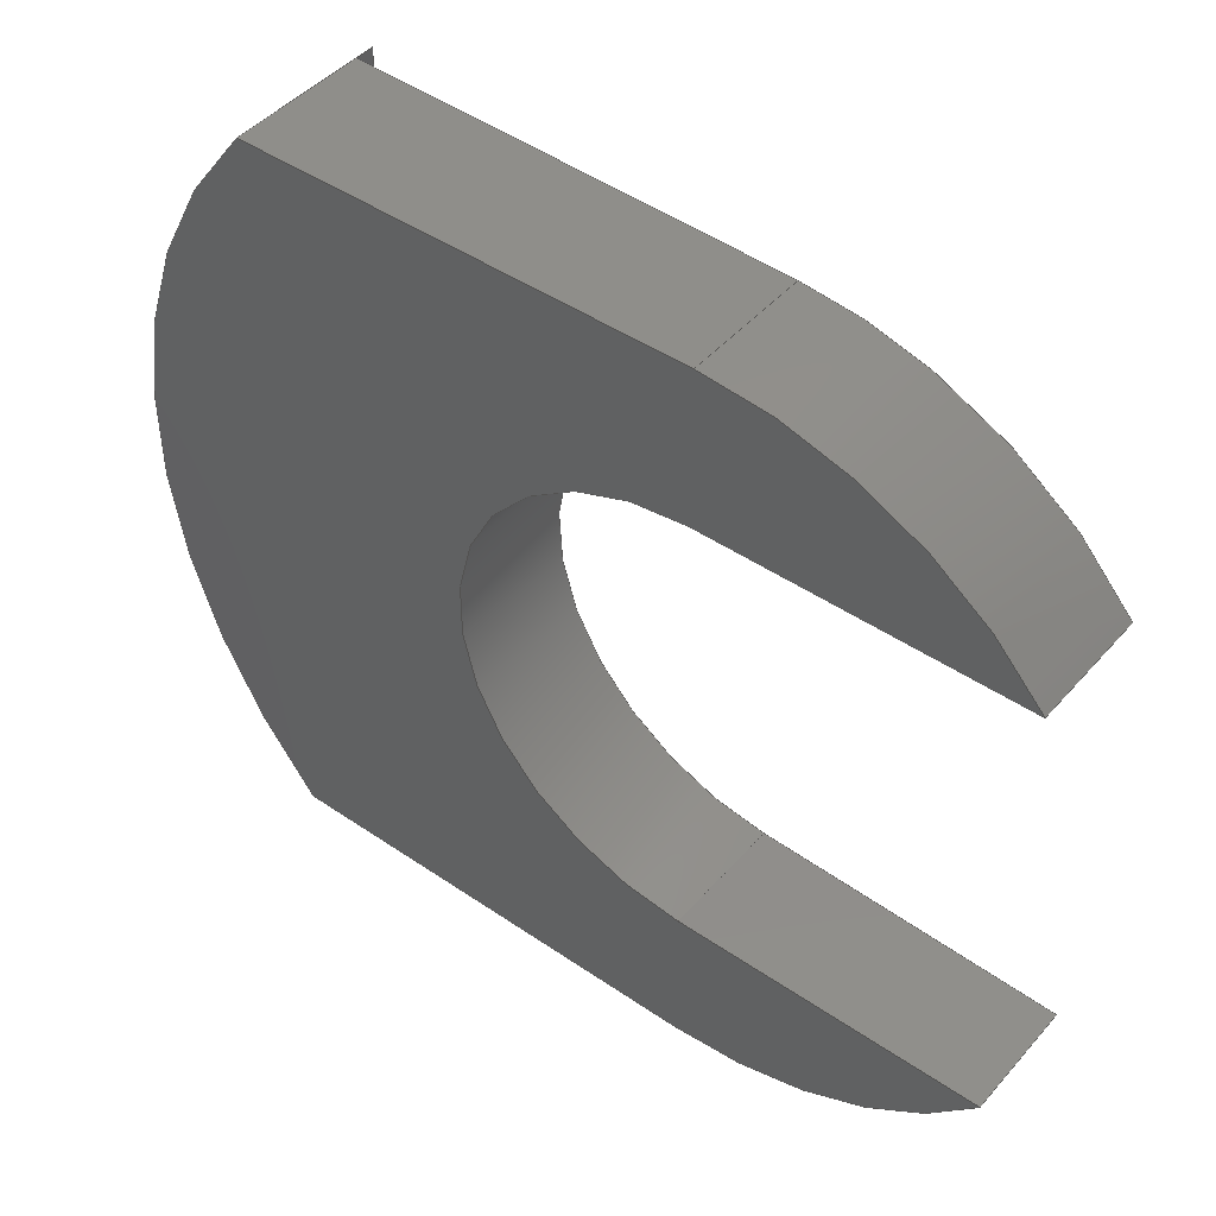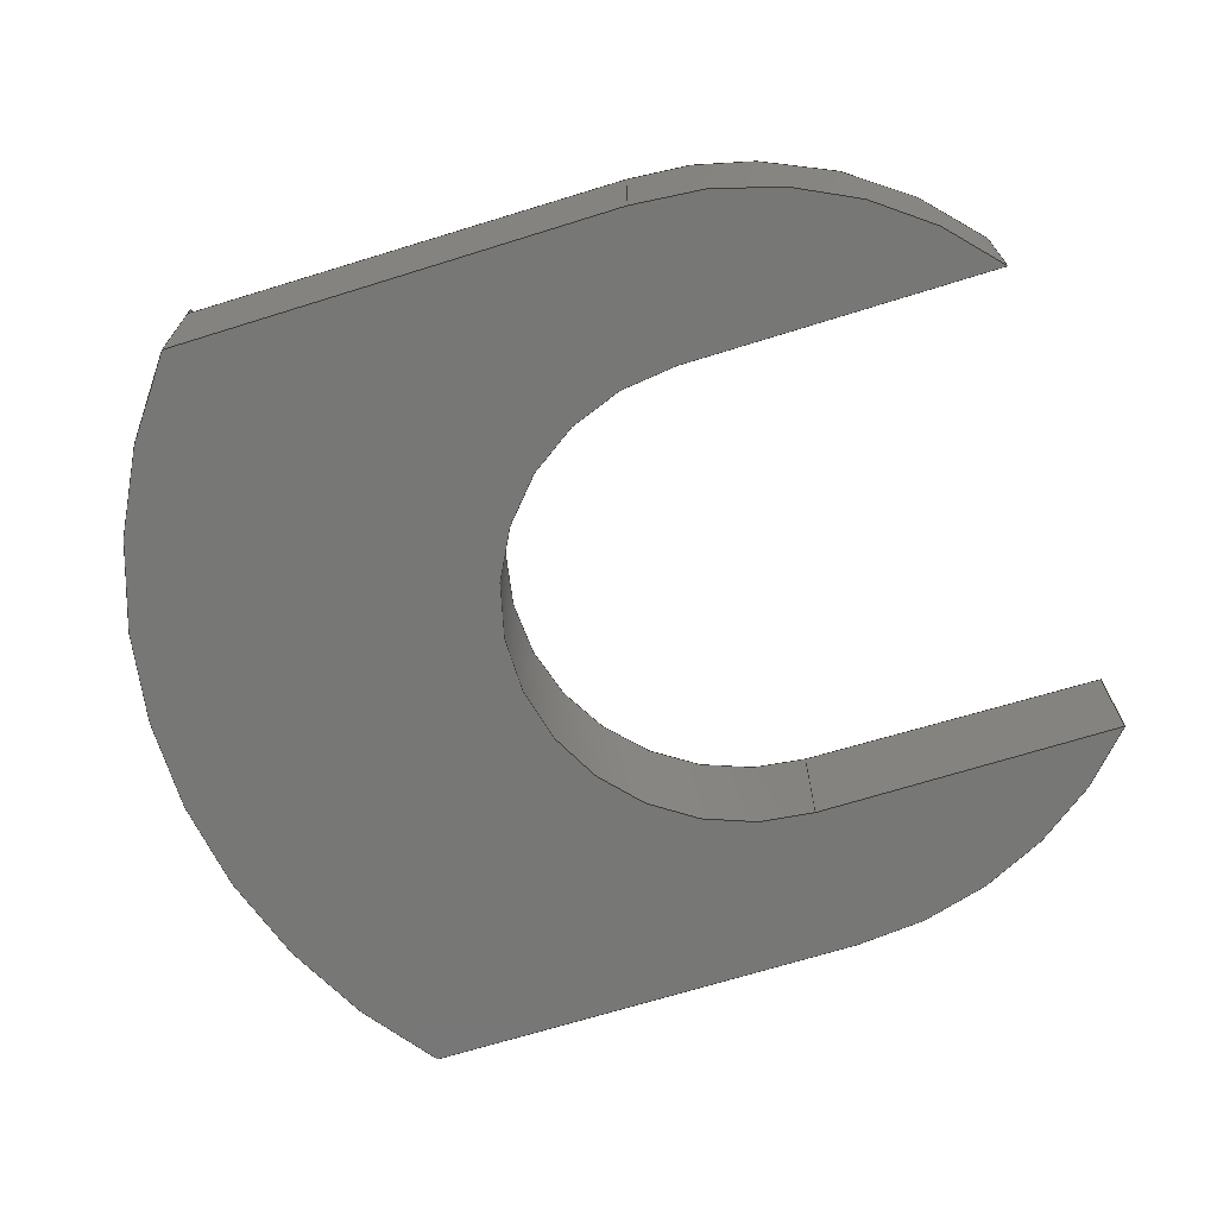
<metadata>
{"format":"step","ext":"step","renderer":"f3d","projection":"perspective","resolution":1024,"background":"white","views":[{"elev":45.4,"azim":-141.7,"up":"+Y"},{"elev":-69.3,"azim":-162.7,"up":"+Z"}]}
</metadata>
<code>
ISO-10303-21;
DATA;
#1=MECHANICAL_DESIGN_GEOMETRIC_PRESENTATION_REPRESENTATION('',(#4),#368);
#2=SHAPE_REPRESENTATION_RELATIONSHIP('SRR','None',#378,#3);
#3=ADVANCED_BREP_SHAPE_REPRESENTATION('',(#5),#367);
#4=STYLED_ITEM('',(#387),#5);
#5=MANIFOLD_SOLID_BREP('Solid1',#204);
#6=CIRCLE('',#230,0.3898);
#7=CIRCLE('',#233,0.5906);
#8=CIRCLE('',#235,0.5906);
#9=CIRCLE('',#238,0.3898);
#10=CIRCLE('',#241,0.2362);
#11=CYLINDRICAL_SURFACE('',#229,0.3898);
#12=CYLINDRICAL_SURFACE('',#234,0.5906);
#13=CYLINDRICAL_SURFACE('',#237,0.3898);
#14=CYLINDRICAL_SURFACE('',#240,0.2362);
#15=ELLIPSE('',#226,0.3899,0.3898);
#16=ELLIPSE('',#227,0.2363,0.2362);
#17=ELLIPSE('',#228,0.3899,0.3898);
#18=FACE_OUTER_BOUND('',#30,.T.);
#19=FACE_OUTER_BOUND('',#31,.T.);
#20=FACE_OUTER_BOUND('',#32,.T.);
#21=FACE_OUTER_BOUND('',#33,.T.);
#22=FACE_OUTER_BOUND('',#34,.T.);
#23=FACE_OUTER_BOUND('',#35,.T.);
#24=FACE_OUTER_BOUND('',#36,.T.);
#25=FACE_OUTER_BOUND('',#37,.T.);
#26=FACE_OUTER_BOUND('',#38,.T.);
#27=FACE_OUTER_BOUND('',#39,.T.);
#28=FACE_OUTER_BOUND('',#40,.T.);
#29=FACE_OUTER_BOUND('',#41,.T.);
#30=EDGE_LOOP('',(#128,#129,#130,#131));
#31=EDGE_LOOP('',(#132,#133,#134,#135,#136,#137,#138,#139));
#32=EDGE_LOOP('',(#140,#141,#142,#143));
#33=EDGE_LOOP('',(#144,#145,#146,#147));
#34=EDGE_LOOP('',(#148,#149));
#35=EDGE_LOOP('',(#150,#151,#152,#153,#154,#155));
#36=EDGE_LOOP('',(#156,#157,#158,#159));
#37=EDGE_LOOP('',(#160,#161,#162,#163));
#38=EDGE_LOOP('',(#164,#165,#166,#167));
#39=EDGE_LOOP('',(#168,#169,#170,#171));
#40=EDGE_LOOP('',(#172,#173,#174,#175));
#41=EDGE_LOOP('',(#176,#177,#178,#179,#180,#181,#182,#183));
#42=LINE('',#310,#62);
#43=LINE('',#312,#63);
#44=LINE('',#314,#64);
#45=LINE('',#315,#65);
#46=LINE('',#318,#66);
#47=LINE('',#322,#67);
#48=LINE('',#326,#68);
#49=LINE('',#329,#69);
#50=LINE('',#332,#70);
#51=LINE('',#335,#71);
#52=LINE('',#338,#72);
#53=LINE('',#339,#73);
#54=LINE('',#345,#74);
#55=LINE('',#348,#75);
#56=LINE('',#349,#76);
#57=LINE('',#352,#77);
#58=LINE('',#356,#78);
#59=LINE('',#357,#79);
#60=LINE('',#360,#80);
#61=LINE('',#363,#81);
#62=VECTOR('',#248,0.3937);
#63=VECTOR('',#249,0.3937);
#64=VECTOR('',#250,0.3937);
#65=VECTOR('',#251,0.3937);
#66=VECTOR('',#254,0.3937);
#67=VECTOR('',#257,0.3937);
#68=VECTOR('',#260,0.3937);
#69=VECTOR('',#263,0.3937);
#70=VECTOR('',#266,0.3937);
#71=VECTOR('',#269,0.3937);
#72=VECTOR('',#272,0.3937);
#73=VECTOR('',#273,0.3937);
#74=VECTOR('',#282,0.3937);
#75=VECTOR('',#285,0.3937);
#76=VECTOR('',#286,0.3937);
#77=VECTOR('',#289,0.3937);
#78=VECTOR('',#294,0.3937);
#79=VECTOR('',#295,0.3937);
#80=VECTOR('',#298,0.3937);
#81=VECTOR('',#303,0.3937);
#82=VERTEX_POINT('',#308);
#83=VERTEX_POINT('',#309);
#84=VERTEX_POINT('',#311);
#85=VERTEX_POINT('',#313);
#86=VERTEX_POINT('',#317);
#87=VERTEX_POINT('',#319);
#88=VERTEX_POINT('',#321);
#89=VERTEX_POINT('',#323);
#90=VERTEX_POINT('',#325);
#91=VERTEX_POINT('',#327);
#92=VERTEX_POINT('',#331);
#93=VERTEX_POINT('',#333);
#94=VERTEX_POINT('',#337);
#95=VERTEX_POINT('',#343);
#96=VERTEX_POINT('',#347);
#97=VERTEX_POINT('',#351);
#98=VERTEX_POINT('',#355);
#99=VERTEX_POINT('',#359);
#100=EDGE_CURVE('',#82,#83,#42,.T.);
#101=EDGE_CURVE('',#84,#82,#43,.T.);
#102=EDGE_CURVE('',#84,#85,#44,.T.);
#103=EDGE_CURVE('',#83,#85,#45,.T.);
#104=EDGE_CURVE('',#86,#82,#46,.T.);
#105=EDGE_CURVE('',#87,#86,#15,.T.);
#106=EDGE_CURVE('',#88,#87,#47,.T.);
#107=EDGE_CURVE('',#89,#88,#16,.T.);
#108=EDGE_CURVE('',#90,#89,#48,.T.);
#109=EDGE_CURVE('',#91,#90,#17,.T.);
#110=EDGE_CURVE('',#84,#91,#49,.T.);
#111=EDGE_CURVE('',#92,#86,#50,.T.);
#112=EDGE_CURVE('',#92,#93,#6,.T.);
#113=EDGE_CURVE('',#93,#87,#51,.T.);
#114=EDGE_CURVE('',#94,#82,#52,.T.);
#115=EDGE_CURVE('',#94,#92,#53,.T.);
#116=EDGE_CURVE('',#85,#83,#7,.T.);
#117=EDGE_CURVE('',#95,#94,#8,.T.);
#118=EDGE_CURVE('',#95,#84,#54,.T.);
#119=EDGE_CURVE('',#96,#91,#55,.T.);
#120=EDGE_CURVE('',#96,#95,#56,.T.);
#121=EDGE_CURVE('',#97,#90,#57,.T.);
#122=EDGE_CURVE('',#97,#96,#9,.T.);
#123=EDGE_CURVE('',#98,#89,#58,.T.);
#124=EDGE_CURVE('',#98,#97,#59,.T.);
#125=EDGE_CURVE('',#99,#88,#60,.T.);
#126=EDGE_CURVE('',#99,#98,#10,.T.);
#127=EDGE_CURVE('',#93,#99,#61,.T.);
#128=ORIENTED_EDGE('',*,*,#100,.F.);
#129=ORIENTED_EDGE('',*,*,#101,.F.);
#130=ORIENTED_EDGE('',*,*,#102,.T.);
#131=ORIENTED_EDGE('',*,*,#103,.F.);
#132=ORIENTED_EDGE('',*,*,#104,.F.);
#133=ORIENTED_EDGE('',*,*,#105,.F.);
#134=ORIENTED_EDGE('',*,*,#106,.F.);
#135=ORIENTED_EDGE('',*,*,#107,.F.);
#136=ORIENTED_EDGE('',*,*,#108,.F.);
#137=ORIENTED_EDGE('',*,*,#109,.F.);
#138=ORIENTED_EDGE('',*,*,#110,.F.);
#139=ORIENTED_EDGE('',*,*,#101,.T.);
#140=ORIENTED_EDGE('',*,*,#105,.T.);
#141=ORIENTED_EDGE('',*,*,#111,.F.);
#142=ORIENTED_EDGE('',*,*,#112,.T.);
#143=ORIENTED_EDGE('',*,*,#113,.T.);
#144=ORIENTED_EDGE('',*,*,#104,.T.);
#145=ORIENTED_EDGE('',*,*,#114,.F.);
#146=ORIENTED_EDGE('',*,*,#115,.T.);
#147=ORIENTED_EDGE('',*,*,#111,.T.);
#148=ORIENTED_EDGE('',*,*,#103,.T.);
#149=ORIENTED_EDGE('',*,*,#116,.T.);
#150=ORIENTED_EDGE('',*,*,#117,.T.);
#151=ORIENTED_EDGE('',*,*,#114,.T.);
#152=ORIENTED_EDGE('',*,*,#100,.T.);
#153=ORIENTED_EDGE('',*,*,#116,.F.);
#154=ORIENTED_EDGE('',*,*,#102,.F.);
#155=ORIENTED_EDGE('',*,*,#118,.F.);
#156=ORIENTED_EDGE('',*,*,#110,.T.);
#157=ORIENTED_EDGE('',*,*,#119,.F.);
#158=ORIENTED_EDGE('',*,*,#120,.T.);
#159=ORIENTED_EDGE('',*,*,#118,.T.);
#160=ORIENTED_EDGE('',*,*,#109,.T.);
#161=ORIENTED_EDGE('',*,*,#121,.F.);
#162=ORIENTED_EDGE('',*,*,#122,.T.);
#163=ORIENTED_EDGE('',*,*,#119,.T.);
#164=ORIENTED_EDGE('',*,*,#108,.T.);
#165=ORIENTED_EDGE('',*,*,#123,.F.);
#166=ORIENTED_EDGE('',*,*,#124,.T.);
#167=ORIENTED_EDGE('',*,*,#121,.T.);
#168=ORIENTED_EDGE('',*,*,#107,.T.);
#169=ORIENTED_EDGE('',*,*,#125,.F.);
#170=ORIENTED_EDGE('',*,*,#126,.T.);
#171=ORIENTED_EDGE('',*,*,#123,.T.);
#172=ORIENTED_EDGE('',*,*,#106,.T.);
#173=ORIENTED_EDGE('',*,*,#113,.F.);
#174=ORIENTED_EDGE('',*,*,#127,.T.);
#175=ORIENTED_EDGE('',*,*,#125,.T.);
#176=ORIENTED_EDGE('',*,*,#115,.F.);
#177=ORIENTED_EDGE('',*,*,#117,.F.);
#178=ORIENTED_EDGE('',*,*,#120,.F.);
#179=ORIENTED_EDGE('',*,*,#122,.F.);
#180=ORIENTED_EDGE('',*,*,#124,.F.);
#181=ORIENTED_EDGE('',*,*,#126,.F.);
#182=ORIENTED_EDGE('',*,*,#127,.F.);
#183=ORIENTED_EDGE('',*,*,#112,.F.);
#184=PLANE('',#224);
#185=PLANE('',#225);
#186=PLANE('',#231);
#187=PLANE('',#232);
#188=PLANE('',#236);
#189=PLANE('',#239);
#190=PLANE('',#242);
#191=PLANE('',#243);
#192=ADVANCED_FACE('',(#18),#184,.F.);
#193=ADVANCED_FACE('',(#19),#185,.F.);
#194=ADVANCED_FACE('',(#20),#11,.T.);
#195=ADVANCED_FACE('',(#21),#186,.T.);
#196=ADVANCED_FACE('',(#22),#187,.T.);
#197=ADVANCED_FACE('',(#23),#12,.T.);
#198=ADVANCED_FACE('',(#24),#188,.T.);
#199=ADVANCED_FACE('',(#25),#13,.T.);
#200=ADVANCED_FACE('',(#26),#189,.T.);
#201=ADVANCED_FACE('',(#27),#14,.F.);
#202=ADVANCED_FACE('',(#28),#190,.T.);
#203=ADVANCED_FACE('',(#29),#191,.F.);
#204=CLOSED_SHELL('',(#192,#193,#194,#195,#196,#197,#198,#199,#200,#201,
#202,#203));
#205=DERIVED_UNIT_ELEMENT(#207,1);
#206=DERIVED_UNIT_ELEMENT(#372,-3);
#207=(
MASS_UNIT()
NAMED_UNIT(*)
SI_UNIT($,.GRAM.)
);
#208=DERIVED_UNIT((#205,#206));
#209=MEASURE_REPRESENTATION_ITEM('density measure',
POSITIVE_RATIO_MEASURE(1),#208);
#210=PROPERTY_DEFINITION_REPRESENTATION(#215,#212);
#211=PROPERTY_DEFINITION_REPRESENTATION(#216,#213);
#212=REPRESENTATION('material name',(#214),#367);
#213=REPRESENTATION('density',(#209),#367);
#214=DESCRIPTIVE_REPRESENTATION_ITEM('Generisch','Generisch');
#215=PROPERTY_DEFINITION('material property','material name',#380);
#216=PROPERTY_DEFINITION('material property','density of part',#380);
#217=DATE_TIME_ROLE('creation_date');
#218=APPLIED_DATE_AND_TIME_ASSIGNMENT(#219,#217,(#380));
#219=DATE_AND_TIME(#220,#221);
#220=CALENDAR_DATE(2022,14,3);
#221=LOCAL_TIME(0,0,0,#222);
#222=COORDINATED_UNIVERSAL_TIME_OFFSET(0,0,.BEHIND.);
#223=AXIS2_PLACEMENT_3D('placement',#306,#244,#245);
#224=AXIS2_PLACEMENT_3D('',#307,#246,#247);
#225=AXIS2_PLACEMENT_3D('',#316,#252,#253);
#226=AXIS2_PLACEMENT_3D('',#320,#255,#256);
#227=AXIS2_PLACEMENT_3D('',#324,#258,#259);
#228=AXIS2_PLACEMENT_3D('',#328,#261,#262);
#229=AXIS2_PLACEMENT_3D('',#330,#264,#265);
#230=AXIS2_PLACEMENT_3D('',#334,#267,#268);
#231=AXIS2_PLACEMENT_3D('',#336,#270,#271);
#232=AXIS2_PLACEMENT_3D('',#340,#274,#275);
#233=AXIS2_PLACEMENT_3D('',#341,#276,#277);
#234=AXIS2_PLACEMENT_3D('',#342,#278,#279);
#235=AXIS2_PLACEMENT_3D('',#344,#280,#281);
#236=AXIS2_PLACEMENT_3D('',#346,#283,#284);
#237=AXIS2_PLACEMENT_3D('',#350,#287,#288);
#238=AXIS2_PLACEMENT_3D('',#353,#290,#291);
#239=AXIS2_PLACEMENT_3D('',#354,#292,#293);
#240=AXIS2_PLACEMENT_3D('',#358,#296,#297);
#241=AXIS2_PLACEMENT_3D('',#361,#299,#300);
#242=AXIS2_PLACEMENT_3D('',#362,#301,#302);
#243=AXIS2_PLACEMENT_3D('',#364,#304,#305);
#244=DIRECTION('axis',(0,0,1));
#245=DIRECTION('refdir',(1,0,0));
#246=DIRECTION('center_axis',(1,0,0));
#247=DIRECTION('ref_axis',(0,0,-1));
#248=DIRECTION('',(0,0,1));
#249=DIRECTION('',(0,1,0));
#250=DIRECTION('',(0,0,1));
#251=DIRECTION('',(0,-1,0));
#252=DIRECTION('center_axis',(0.02611,0,-0.9997));
#253=DIRECTION('ref_axis',(-0.9997,0,-0.02611));
#254=DIRECTION('',(0.9997,0,0.02611));
#255=DIRECTION('center_axis',(0.02611,0,-0.9997));
#256=DIRECTION('ref_axis',(-0.9997,-8.968e-16,-0.02611));
#257=DIRECTION('',(-0.9997,0,-0.02611));
#258=DIRECTION('center_axis',(-0.02611,0,0.9997));
#259=DIRECTION('ref_axis',(-0.9997,0,-0.02611));
#260=DIRECTION('',(0.9997,0,0.02611));
#261=DIRECTION('center_axis',(0.02611,0,-0.9997));
#262=DIRECTION('ref_axis',(-0.9997,-8.968e-16,-0.02611));
#263=DIRECTION('',(-0.9997,0,-0.02611));
#264=DIRECTION('center_axis',(0,0,1));
#265=DIRECTION('ref_axis',(-8.971e-16,1,0));
#266=DIRECTION('',(0,0,1));
#267=DIRECTION('center_axis',(0,0,1));
#268=DIRECTION('ref_axis',(-8.971e-16,1,0));
#269=DIRECTION('',(0,0,1));
#270=DIRECTION('center_axis',(0,1,0));
#271=DIRECTION('ref_axis',(-1,0,0));
#272=DIRECTION('',(0,0,1));
#273=DIRECTION('',(-1,0,0));
#274=DIRECTION('center_axis',(0,0,1));
#275=DIRECTION('ref_axis',(1,0,0));
#276=DIRECTION('center_axis',(0,0,1));
#277=DIRECTION('ref_axis',(1,0,0));
#278=DIRECTION('center_axis',(0,0,1));
#279=DIRECTION('ref_axis',(1,0,0));
#280=DIRECTION('center_axis',(0,0,1));
#281=DIRECTION('ref_axis',(1,0,0));
#282=DIRECTION('',(0,0,1));
#283=DIRECTION('center_axis',(0,-1,0));
#284=DIRECTION('ref_axis',(1,0,0));
#285=DIRECTION('',(0,0,1));
#286=DIRECTION('',(1,0,0));
#287=DIRECTION('center_axis',(0,0,1));
#288=DIRECTION('ref_axis',(-8.971e-16,1,0));
#289=DIRECTION('',(0,0,1));
#290=DIRECTION('center_axis',(0,0,1));
#291=DIRECTION('ref_axis',(-8.971e-16,1,0));
#292=DIRECTION('center_axis',(0,1,0));
#293=DIRECTION('ref_axis',(-1,0,0));
#294=DIRECTION('',(0,0,1));
#295=DIRECTION('',(-1,0,0));
#296=DIRECTION('center_axis',(0,0,1));
#297=DIRECTION('ref_axis',(1,-1.225e-16,0));
#298=DIRECTION('',(0,0,1));
#299=DIRECTION('center_axis',(0,0,-1));
#300=DIRECTION('ref_axis',(-1,0,0));
#301=DIRECTION('center_axis',(0,-1,0));
#302=DIRECTION('ref_axis',(1,0,0));
#303=DIRECTION('',(1,0,0));
#304=DIRECTION('center_axis',(0,0,1));
#305=DIRECTION('ref_axis',(1,0,0));
#306=CARTESIAN_POINT('',(0,0,0));
#307=CARTESIAN_POINT('Origin',(0.4437,-0.3898,0.1575));
#308=CARTESIAN_POINT('',(0.4437,0.3898,0.1378));
#309=CARTESIAN_POINT('',(0.4437,0.3898,0.1575));
#310=CARTESIAN_POINT('',(0.4437,0.3898,0));
#311=CARTESIAN_POINT('',(0.4437,-0.3898,0.1378));
#312=CARTESIAN_POINT('',(0.4437,-0.3898,0.1378));
#313=CARTESIAN_POINT('',(0.4437,-0.3898,0.1575));
#314=CARTESIAN_POINT('',(0.4437,-0.3898,0));
#315=CARTESIAN_POINT('',(0.4437,-0.1949,0.1575));
#316=CARTESIAN_POINT('Origin',(0.4437,-0.3898,0.1378));
#317=CARTESIAN_POINT('',(0,0.3898,0.1262));
#318=CARTESIAN_POINT('',(0.4419,0.3898,0.1377));
#319=CARTESIAN_POINT('',(-0.31,0.2362,0.1181));
#320=CARTESIAN_POINT('Origin',(3.497e-16,0,0.1262));
#321=CARTESIAN_POINT('',(8.742e-17,0.2362,0.1262));
#322=CARTESIAN_POINT('',(0.06528,0.2362,0.1279));
#323=CARTESIAN_POINT('',(8.742e-17,-0.2362,0.1262));
#324=CARTESIAN_POINT('Origin',(8.742e-17,0,0.1262));
#325=CARTESIAN_POINT('',(-0.31,-0.2362,0.1181));
#326=CARTESIAN_POINT('',(0.2202,-0.2362,0.132));
#327=CARTESIAN_POINT('',(0,-0.3898,0.1262));
#328=CARTESIAN_POINT('Origin',(3.497e-16,0,0.1262));
#329=CARTESIAN_POINT('',(0.2202,-0.3898,0.132));
#330=CARTESIAN_POINT('Origin',(3.497e-16,0,0));
#331=CARTESIAN_POINT('',(0,0.3898,0));
#332=CARTESIAN_POINT('',(0,0.3898,0));
#333=CARTESIAN_POINT('',(-0.31,0.2362,0));
#334=CARTESIAN_POINT('Origin',(3.497e-16,0,0));
#335=CARTESIAN_POINT('',(-0.31,0.2362,0));
#336=CARTESIAN_POINT('Origin',(0.4437,0.3898,0));
#337=CARTESIAN_POINT('',(0.4437,0.3898,0));
#338=CARTESIAN_POINT('',(0.4437,0.3898,0));
#339=CARTESIAN_POINT('',(0.4437,0.3898,0));
#340=CARTESIAN_POINT('Origin',(0.1403,0,0.1575));
#341=CARTESIAN_POINT('Origin',(3.497e-16,0,0.1575));
#342=CARTESIAN_POINT('Origin',(3.497e-16,0,0));
#343=CARTESIAN_POINT('',(0.4437,-0.3898,0));
#344=CARTESIAN_POINT('Origin',(3.497e-16,0,0));
#345=CARTESIAN_POINT('',(0.4437,-0.3898,0));
#346=CARTESIAN_POINT('Origin',(0,-0.3898,0));
#347=CARTESIAN_POINT('',(0,-0.3898,0));
#348=CARTESIAN_POINT('',(0,-0.3898,0));
#349=CARTESIAN_POINT('',(0,-0.3898,0));
#350=CARTESIAN_POINT('Origin',(3.497e-16,0,0));
#351=CARTESIAN_POINT('',(-0.31,-0.2362,0));
#352=CARTESIAN_POINT('',(-0.31,-0.2362,0));
#353=CARTESIAN_POINT('Origin',(3.497e-16,0,0));
#354=CARTESIAN_POINT('Origin',(8.742e-17,-0.2362,
0));
#355=CARTESIAN_POINT('',(8.742e-17,-0.2362,0));
#356=CARTESIAN_POINT('',(8.742e-17,-0.2362,0));
#357=CARTESIAN_POINT('',(8.742e-17,-0.2362,0));
#358=CARTESIAN_POINT('Origin',(8.742e-17,0,0));
#359=CARTESIAN_POINT('',(8.742e-17,0.2362,0));
#360=CARTESIAN_POINT('',(8.742e-17,0.2362,0));
#361=CARTESIAN_POINT('Origin',(8.742e-17,0,0));
#362=CARTESIAN_POINT('Origin',(-0.31,0.2362,0));
#363=CARTESIAN_POINT('',(-0.31,0.2362,0));
#364=CARTESIAN_POINT('Origin',(0.1403,0,0));
#365=UNCERTAINTY_MEASURE_WITH_UNIT(LENGTH_MEASURE(0.0003937),
#370,'DISTANCE_ACCURACY_VALUE',
'Maximum model space distance between geometric entities at asserted c
onnectivities');
#366=UNCERTAINTY_MEASURE_WITH_UNIT(LENGTH_MEASURE(0.0003937),
#370,'DISTANCE_ACCURACY_VALUE',
'Maximum model space distance between geometric entities at asserted c
onnectivities');
#367=(
GEOMETRIC_REPRESENTATION_CONTEXT(3)
GLOBAL_UNCERTAINTY_ASSIGNED_CONTEXT((#365))
GLOBAL_UNIT_ASSIGNED_CONTEXT((#370,#374,#375))
REPRESENTATION_CONTEXT('','3D')
);
#368=(
GEOMETRIC_REPRESENTATION_CONTEXT(3)
GLOBAL_UNCERTAINTY_ASSIGNED_CONTEXT((#366))
GLOBAL_UNIT_ASSIGNED_CONTEXT((#370,#374,#375))
REPRESENTATION_CONTEXT('','3D')
);
#369=DIMENSIONAL_EXPONENTS(1,0,0,0,0,0,0);
#370=(
CONVERSION_BASED_UNIT('inch',#373)
LENGTH_UNIT()
NAMED_UNIT(#369)
);
#371=(
LENGTH_UNIT()
NAMED_UNIT(*)
SI_UNIT(.MILLI.,.METRE.)
);
#372=(
LENGTH_UNIT()
NAMED_UNIT(*)
SI_UNIT(.CENTI.,.METRE.)
);
#373=LENGTH_MEASURE_WITH_UNIT(LENGTH_MEASURE(25.4),#371);
#374=(
NAMED_UNIT(*)
PLANE_ANGLE_UNIT()
SI_UNIT($,.RADIAN.)
);
#375=(
NAMED_UNIT(*)
SI_UNIT($,.STERADIAN.)
SOLID_ANGLE_UNIT()
);
#376=SHAPE_DEFINITION_REPRESENTATION(#377,#378);
#377=PRODUCT_DEFINITION_SHAPE('',$,#380);
#378=SHAPE_REPRESENTATION('',(#223),#367);
#379=PRODUCT_DEFINITION_CONTEXT('part definition',#384,'design');
#380=PRODUCT_DEFINITION(
'30_Cube_Syringepump_NEMA_captive_syringelocker_v3',
'30_Cube_Syringepump_NEMA_captive_syringelocker_v3',#381,#379);
#381=PRODUCT_DEFINITION_FORMATION('',$,#386);
#382=PRODUCT_RELATED_PRODUCT_CATEGORY(
'30_Cube_Syringepump_NEMA_captive_syringelocker_v3',
'30_Cube_Syringepump_NEMA_captive_syringelocker_v3',(#386));
#383=APPLICATION_PROTOCOL_DEFINITION('international standard',
'automotive_design',2009,#384);
#384=APPLICATION_CONTEXT(
'Core Data for Automotive Mechanical Design Process');
#385=PRODUCT_CONTEXT('part definition',#384,'mechanical');
#386=PRODUCT('30_Cube_Syringepump_NEMA_captive_syringelocker_v3',
'30_Cube_Syringepump_NEMA_captive_syringelocker_v3',$,(#385));
#387=PRESENTATION_STYLE_ASSIGNMENT((#388));
#388=SURFACE_STYLE_USAGE(.BOTH.,#391);
#389=SURFACE_STYLE_RENDERING_WITH_PROPERTIES($,#395,(#390));
#390=SURFACE_STYLE_TRANSPARENT(0);
#391=SURFACE_SIDE_STYLE('',(#392,#389));
#392=SURFACE_STYLE_FILL_AREA(#393);
#393=FILL_AREA_STYLE('',(#394));
#394=FILL_AREA_STYLE_COLOUR('',#395);
#395=COLOUR_RGB('',0.749,0.749,0.749);
ENDSEC;
END-ISO-10303-21;

</code>
